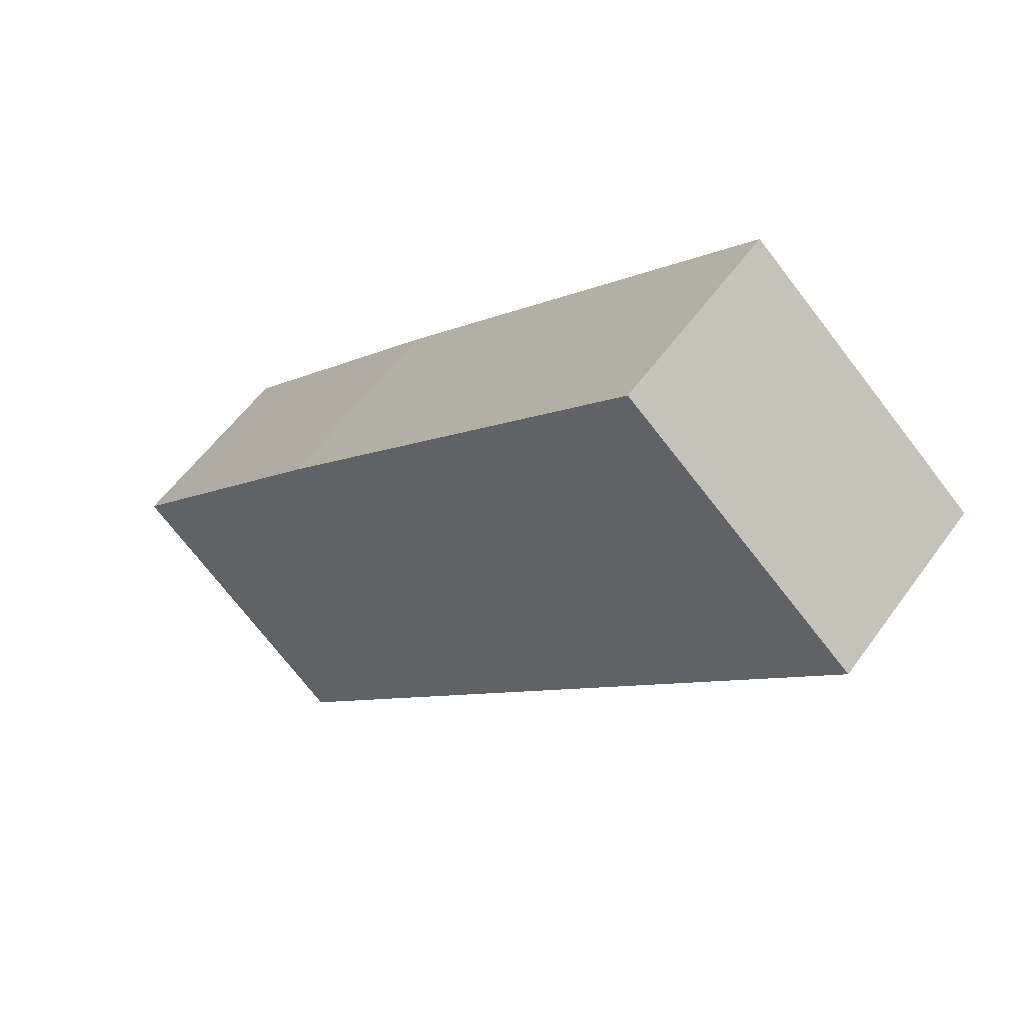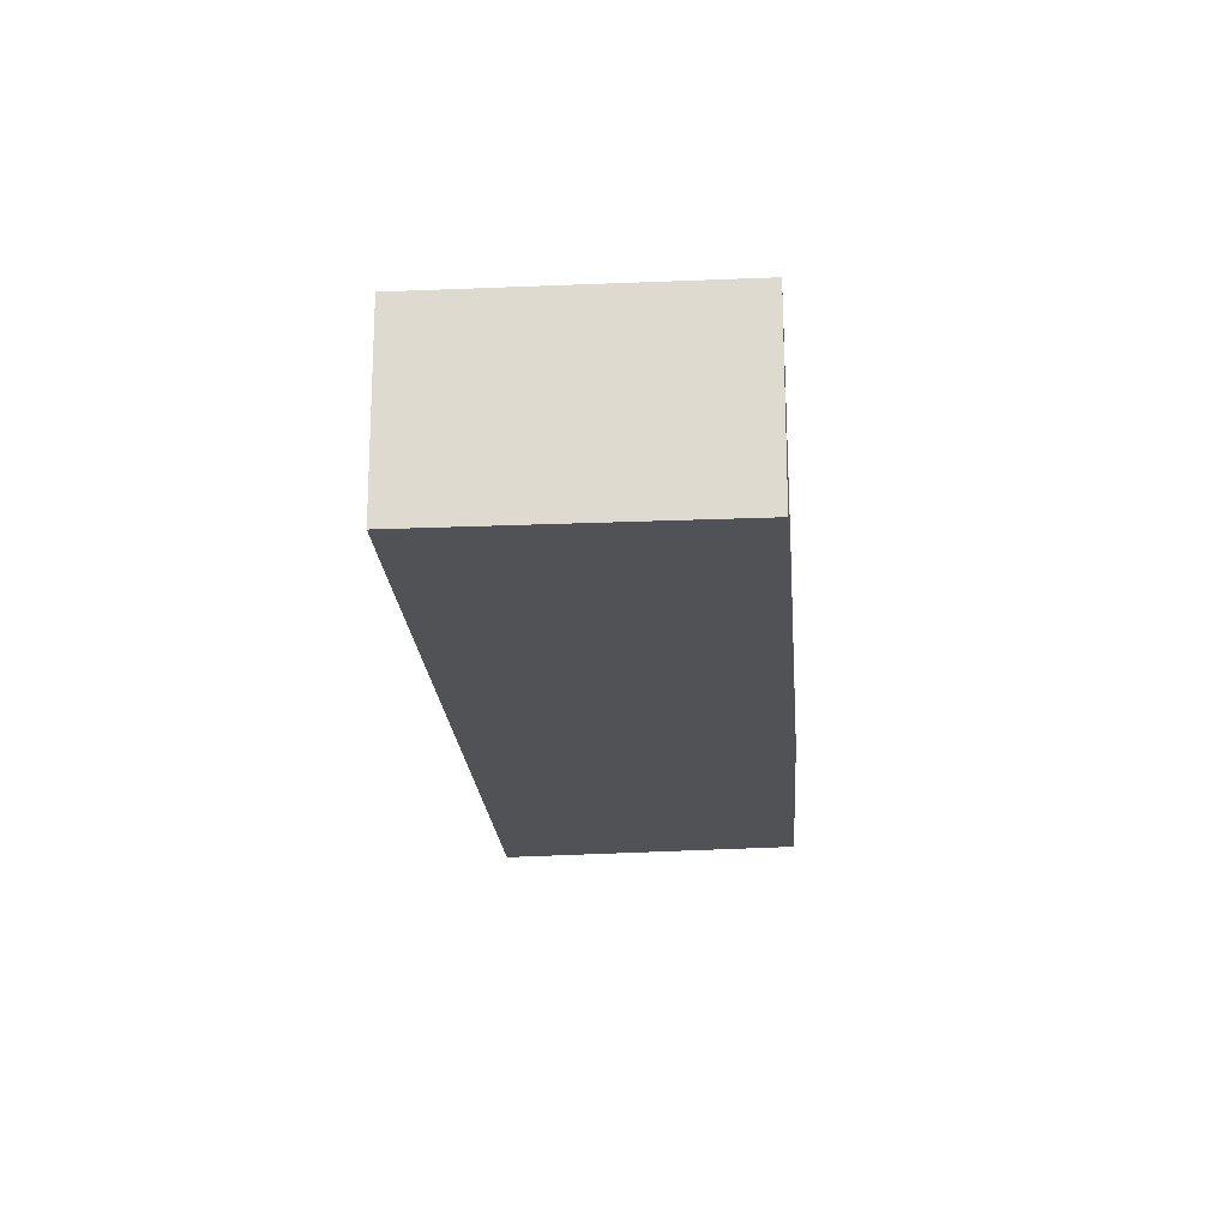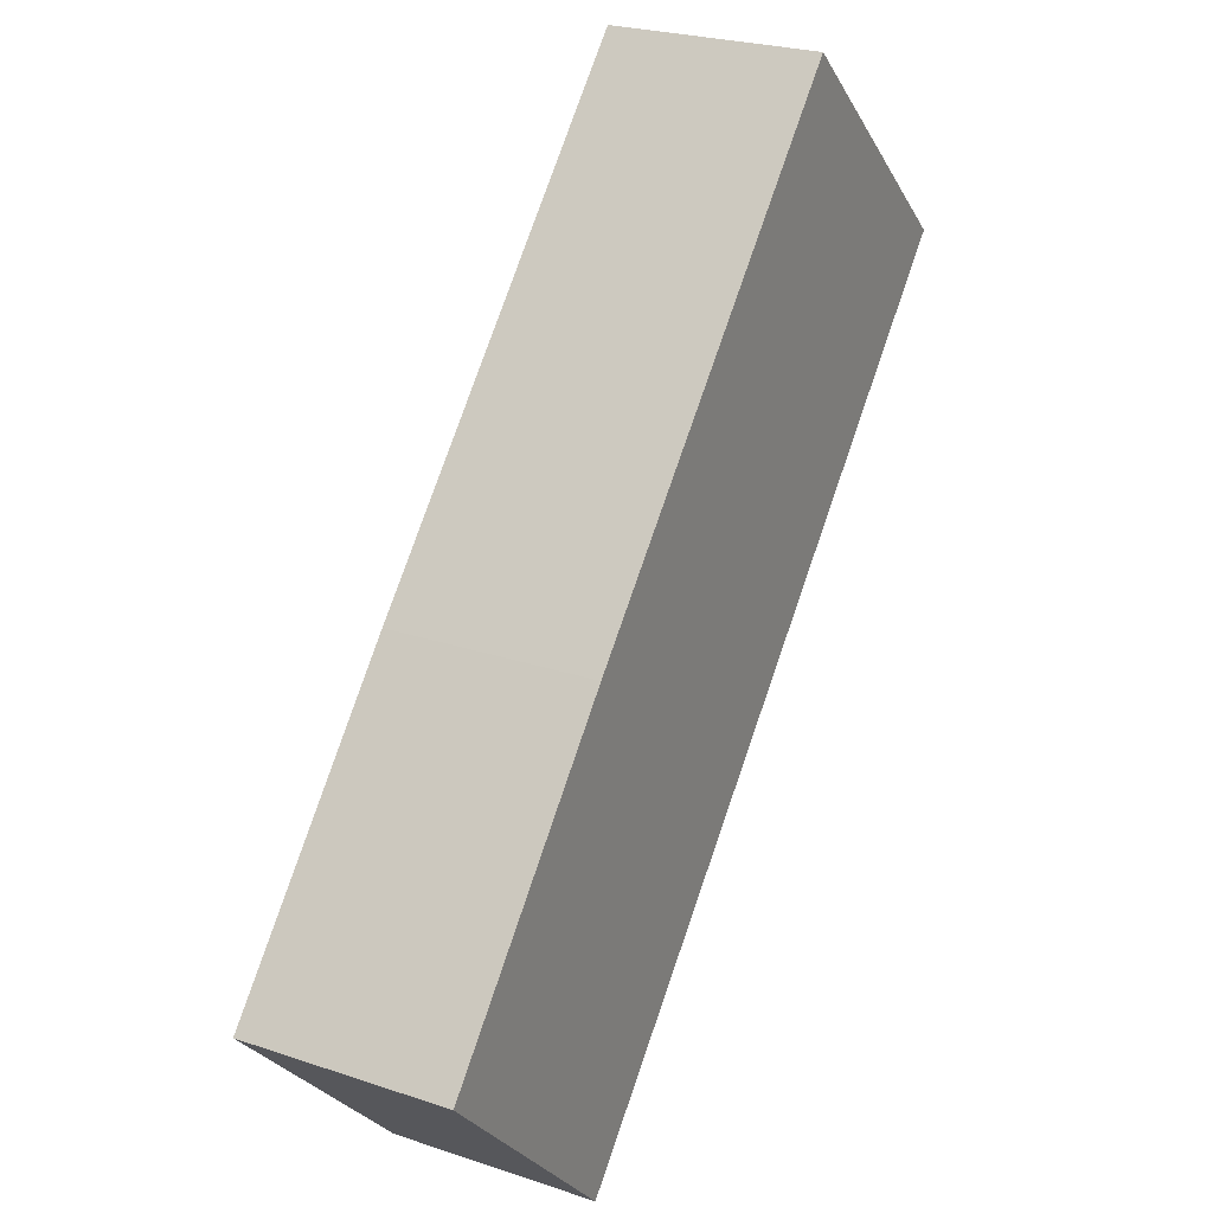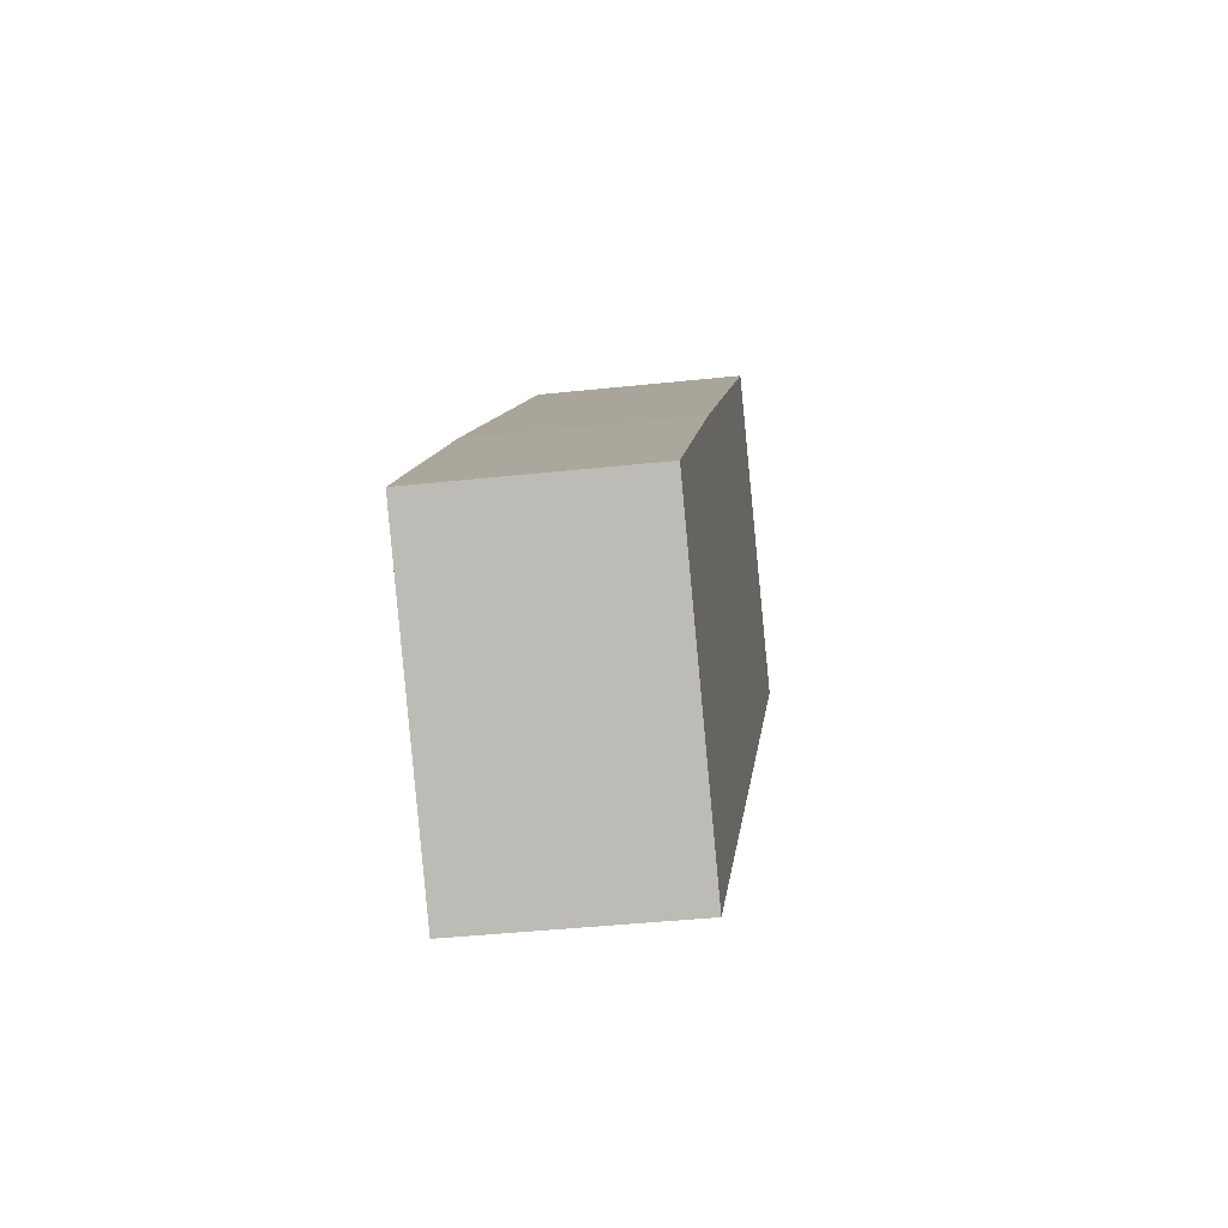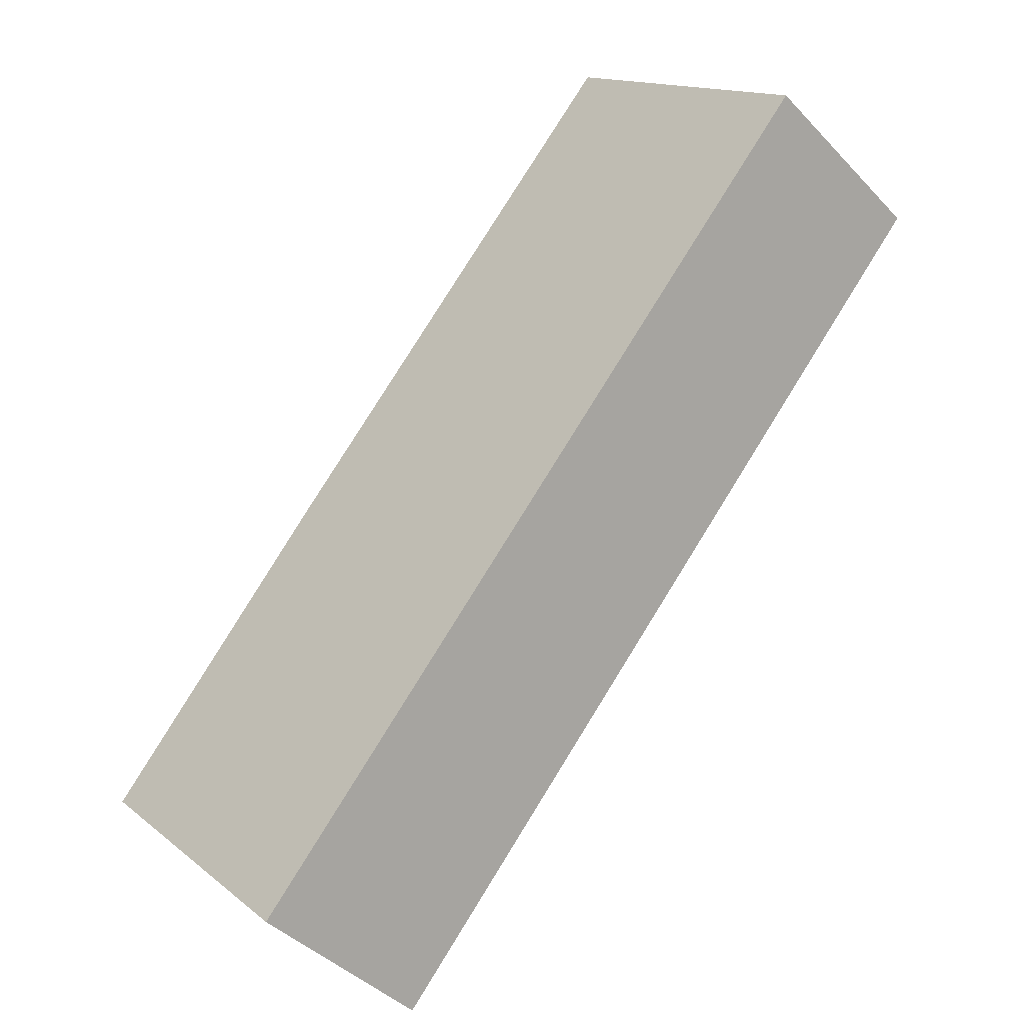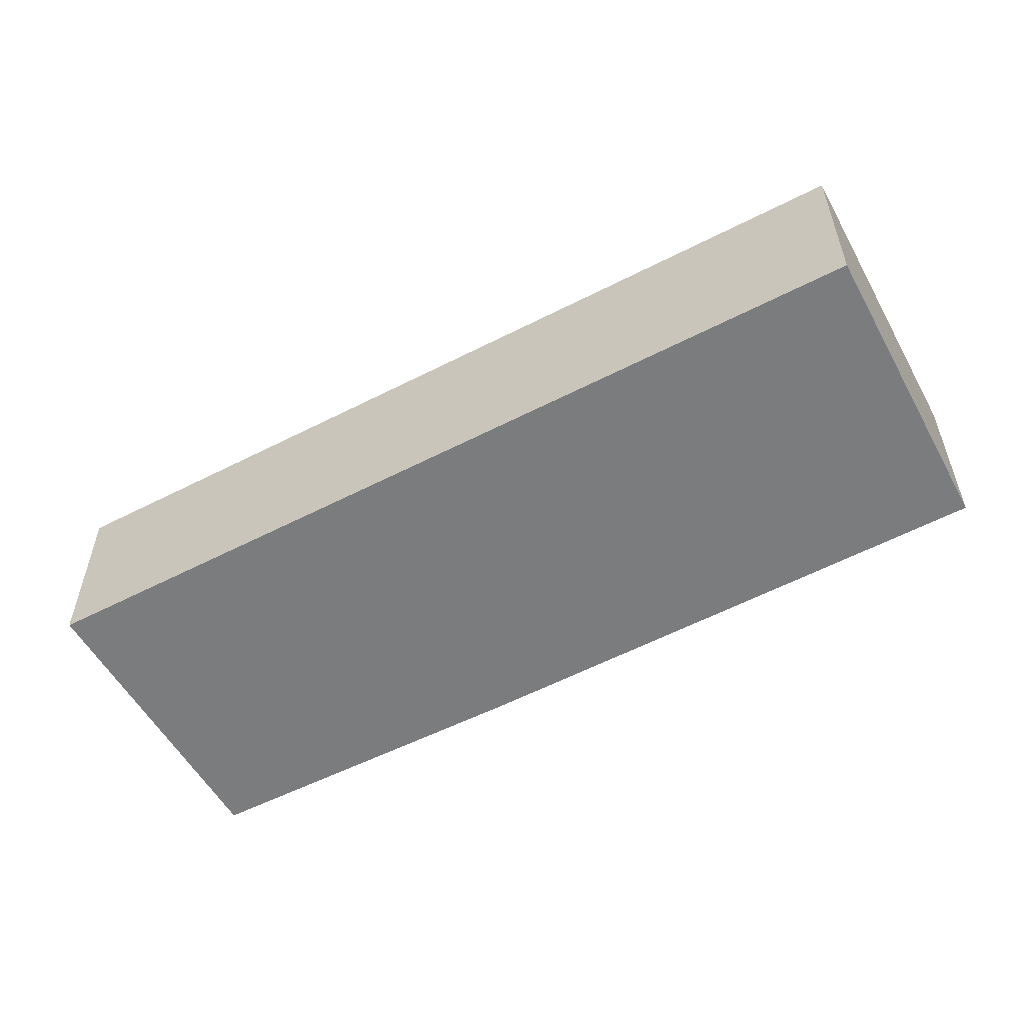
<metadata>
{"format":"obj","ext":"obj","renderer":"f3d","projection":"perspective","resolution":1024,"background":"white","views":[{"elev":56.0,"azim":-144.9,"up":"+Z"},{"elev":-20.9,"azim":-38.0,"up":"+Y"},{"elev":24.6,"azim":118.9,"up":"+Z"},{"elev":-39.9,"azim":97.6,"up":"+Z"},{"elev":-41.4,"azim":-141.2,"up":"+Z"},{"elev":-58.6,"azim":-104.5,"up":"+Y"}]}
</metadata>
<code>
v  0 1.31 8.021e-17
v  5.455 1.31 -2.976
v  4.041 1.31 -4.43
v  3.97 1.31 -1.29
v  1.526 1.31 1.391
v  5.455 1.822e-16 -2.976
v  3.97 7.899e-17 -1.29
v  1.526 -8.517e-17 1.391
v  4.041 2.713e-16 -4.43
v  0 0 0
g defaultobject
f 1 2 3
f 2 1 4
f 4 1 5
f 4 6 2
f 6 4 7
f 7 4 5
f 7 5 8
f 6 3 2
f 3 6 9
f 9 1 3
f 1 9 10
f 10 5 1
f 5 10 8
f 7 9 6
f 9 7 10
f 10 7 8

</code>
